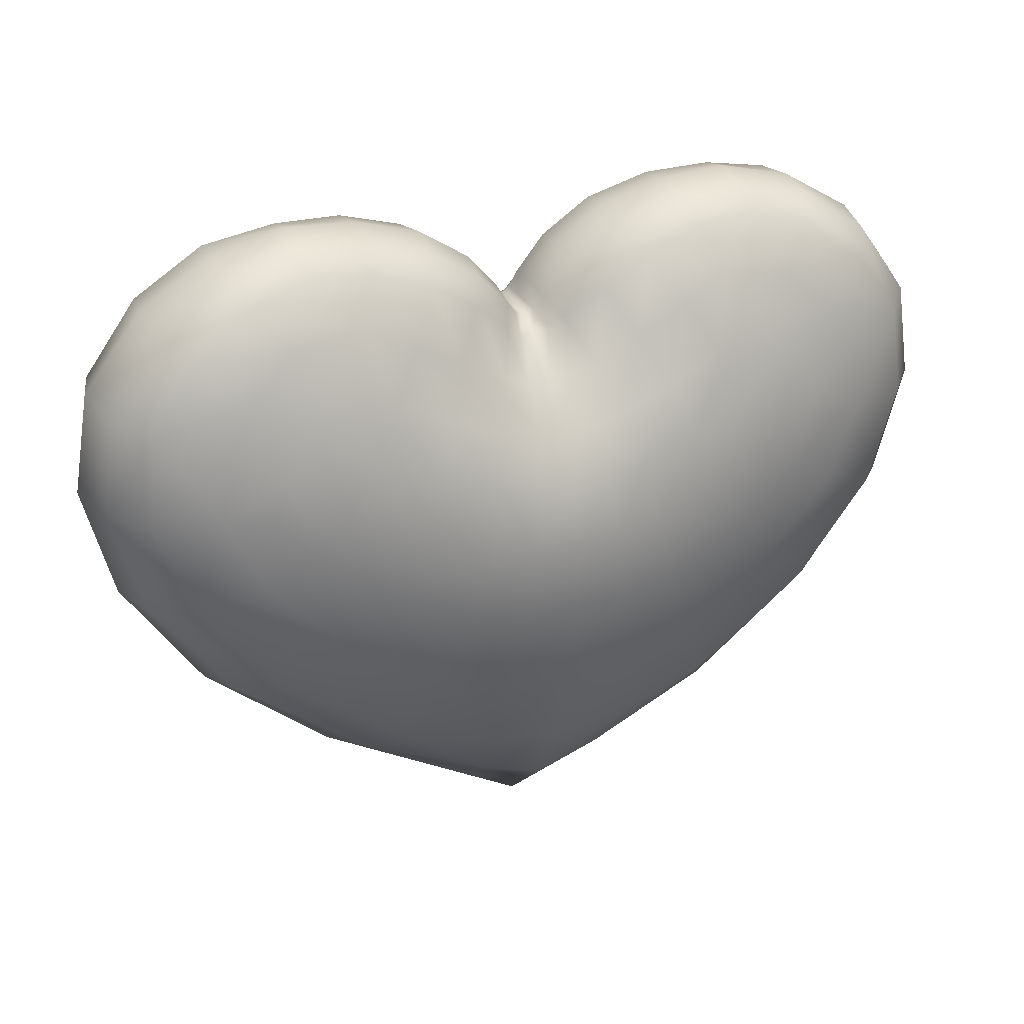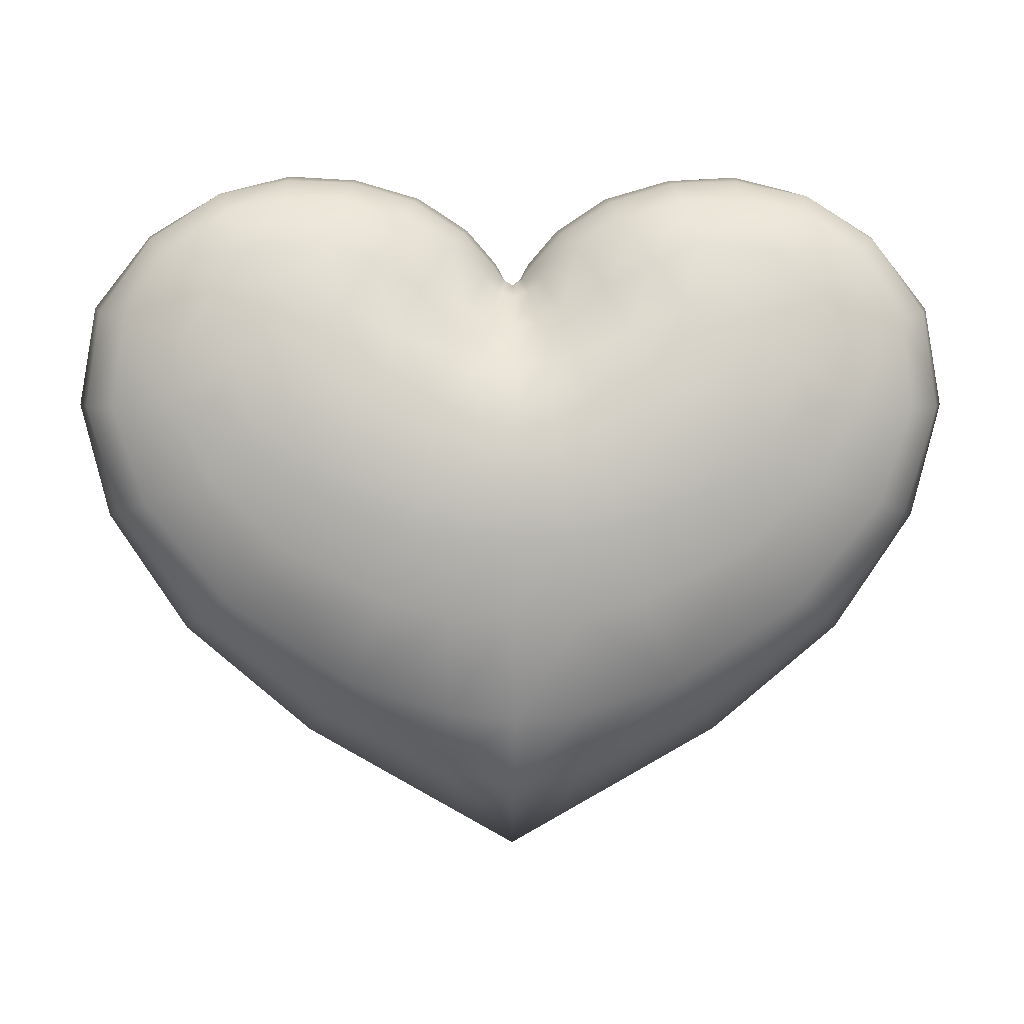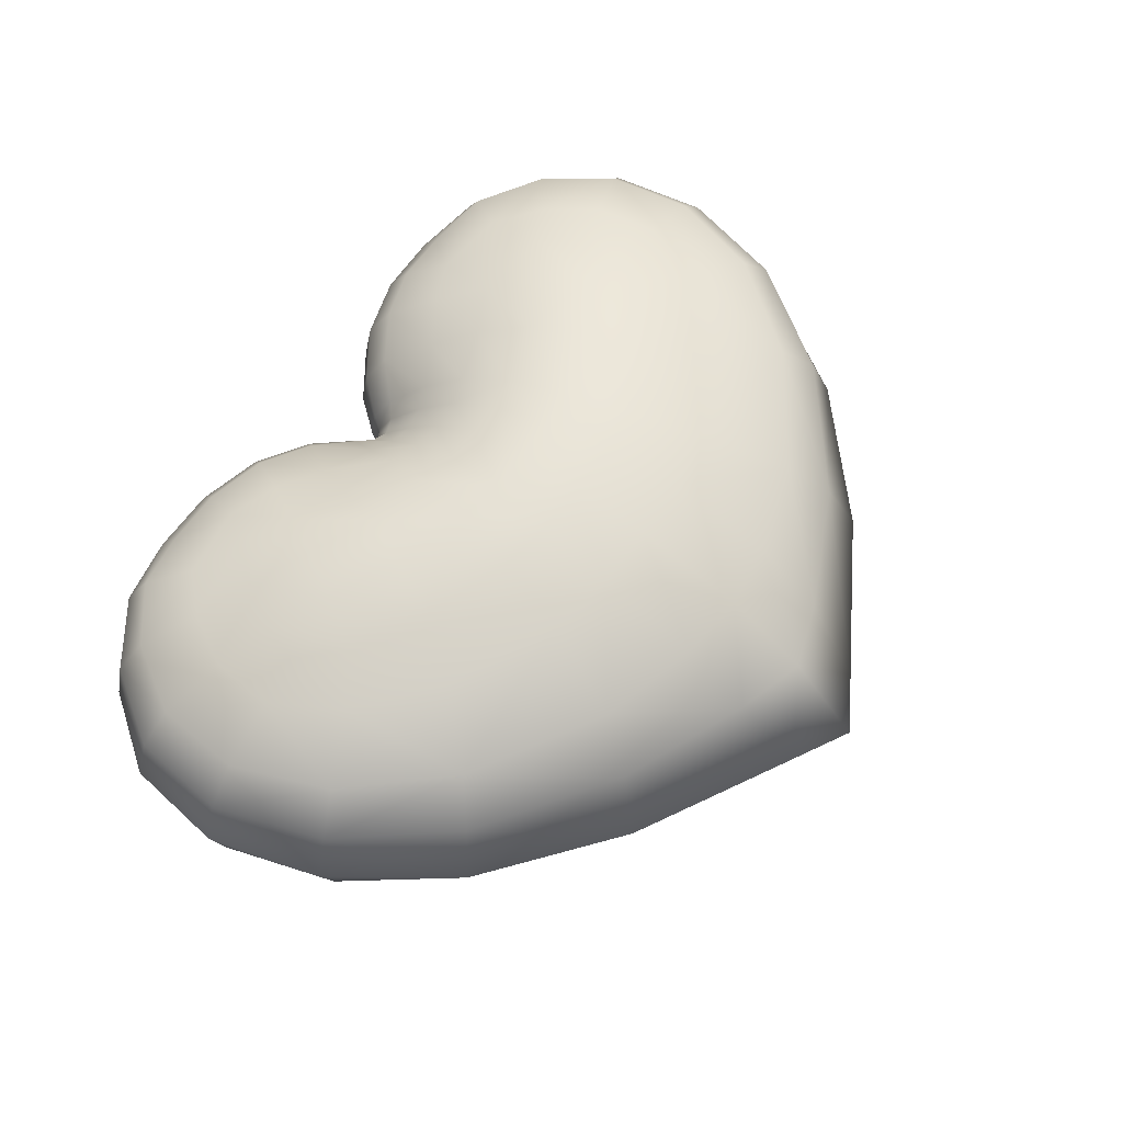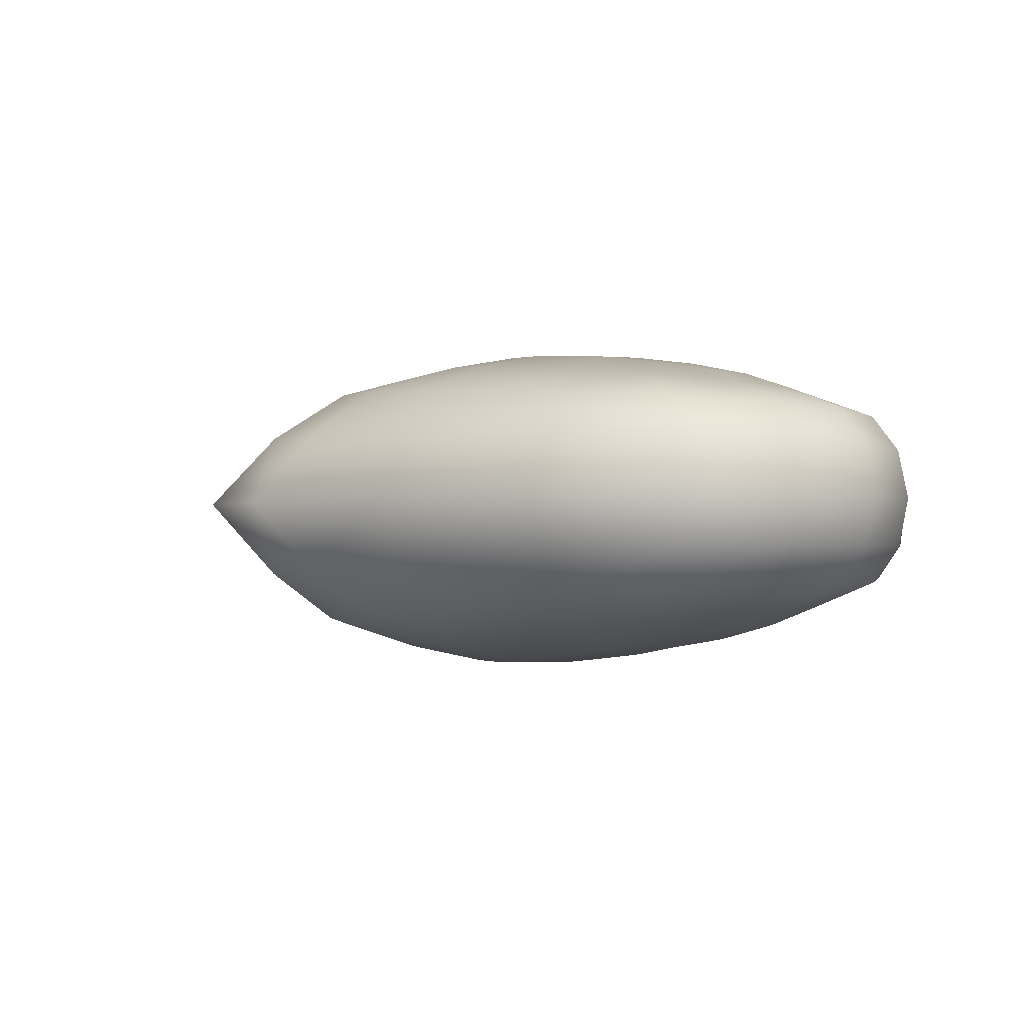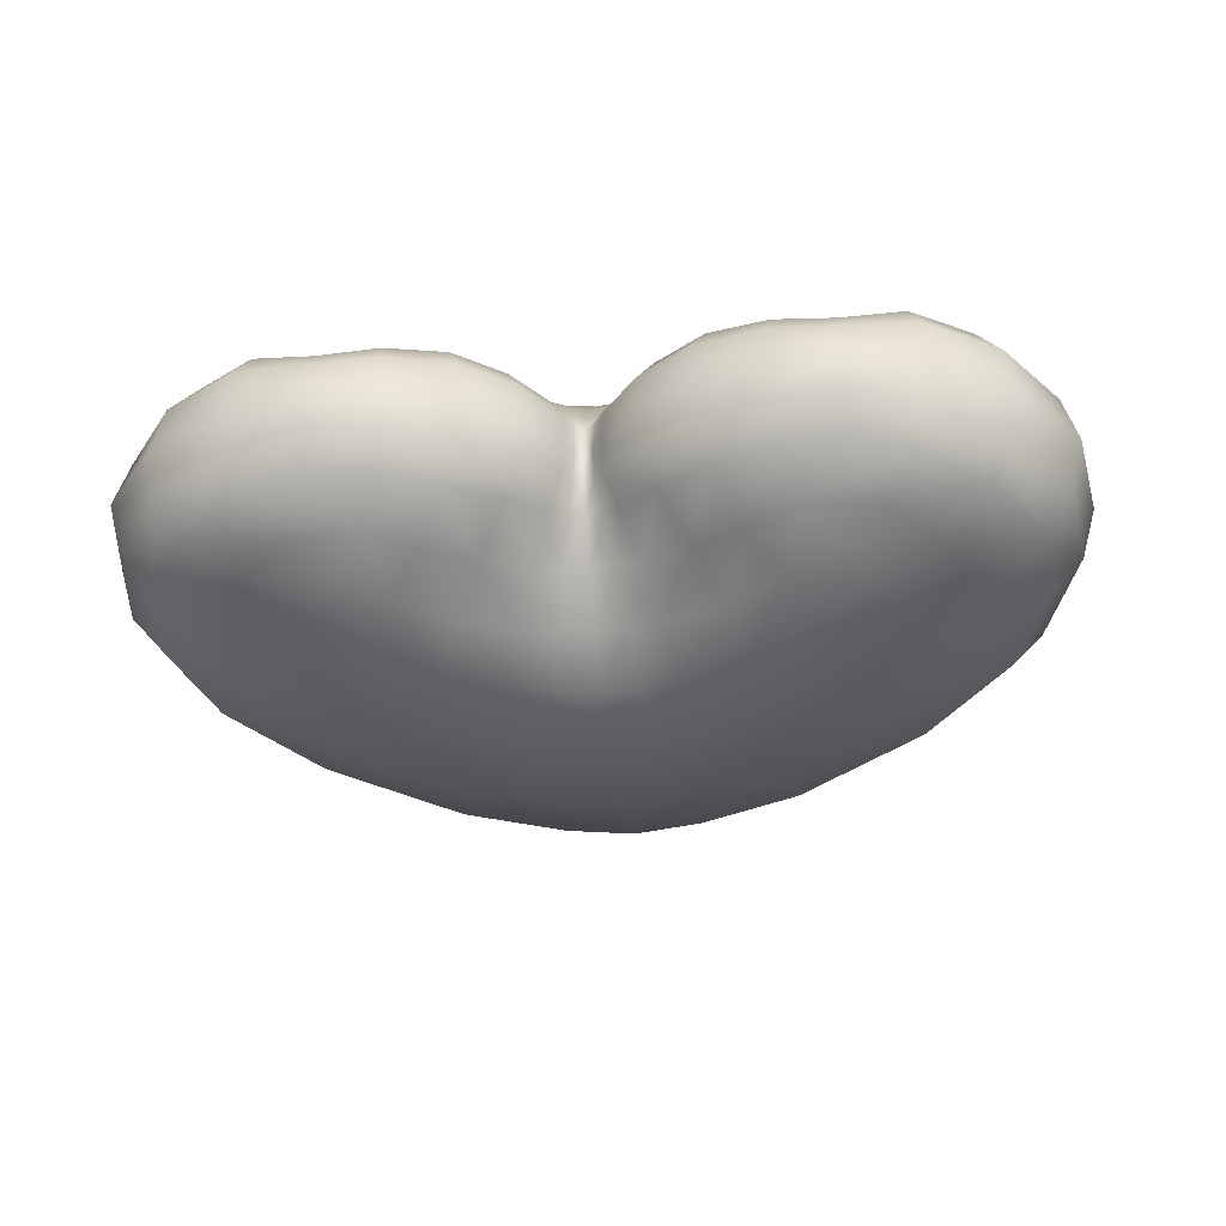
<metadata>
{"format":"obj","ext":"obj","renderer":"f3d","projection":"perspective","resolution":1024,"background":"white","views":[{"elev":28.0,"azim":157.4,"up":"+Y"},{"elev":2.7,"azim":178.7,"up":"+Y"},{"elev":61.3,"azim":-55.9,"up":"+Z"},{"elev":-3.4,"azim":68.0,"up":"+Z"},{"elev":-36.1,"azim":-173.9,"up":"+Z"}]}
</metadata>
<code>
o Heart_Shape
v 0.8878 1.157 0.1787
v 0.7924 1.304 0.1712
v 0.686 1.226 0.2224
v 0.755 1.112 0.2326
v 0.9519 1.18 0.0968
v 0.8387 1.341 0.09184
v 0.911 0.9669 0.1843
v 0.9823 0.9685 0.0994
v 0.7719 0.9715 0.2391
v 0.6639 1.398 0.1553
v 0.5982 1.311 0.203
v 0.6898 1.441 0.08191
v 0.531 1.432 0.1201
v 0.5231 1.364 0.1792
v 0.5356 1.474 0.06222
v 0.4038 1.425 0.1349
v 0.4398 1.332 0.1974
v 0.3906 1.469 0.07064
v 0.2786 1.384 0.1493
v 0.3368 1.285 0.2162
v 0.2528 1.427 0.07858
v 0.3983 1.188 0.2658
v 0.5053 1.25 0.2451
v 0.1727 1.319 0.1404
v 0.2339 1.225 0.2072
v 0.1419 1.356 0.07359
v 0.2829 1.128 0.2777
v 0.3337 1.021 0.3222
v 0.4621 1.09 0.3012
v 0.5774 1.16 0.2679
v 0.09691 1.251 0.1197
v 0.1336 1.174 0.1988
v 0.07256 1.282 0.06106
v 0.1601 1.083 0.2786
v 0.1883 0.9716 0.3292
v 0.2187 0.8458 0.3528
v 0.3865 0.9048 0.3372
v 0.5239 0.9858 0.3098
v 0.1105 0.9589 0.3318
v 0.126 0.8307 0.3589
v 0.09624 1.067 0.2708
v 0.2568 0.7065 0.3476
v 0.4502 0.7853 0.3259
v 0.1457 0.6863 0.3558
v 0.6384 1.063 0.2766
v 0.6754 0.9771 0.2756
v 0.5926 0.8887 0.2973
v 0.5392 0.6667 0.2842
v 0.6969 0.8169 0.2603
v 0.3102 0.5505 0.3088
v 0.1737 0.5199 0.3204
v 0.6645 0.544 0.212
v 0.8385 0.754 0.1979
v 0.7326 0.4915 0.1163
v 0.9113 0.7296 0.1074
v 0.3931 0.367 0.2351
v 0.4506 0.2828 0.1311
v 0.06495 1.225 0.1076
v 0.08311 1.153 0.1893
v 0.05201 1.255 0.05343
v 0.1777 0.3009 0.2504
v 0.1784 0.16 0.1412
v -0.8257 1.157 0.1787
v -0.6929 1.112 0.2326
v -0.6239 1.226 0.2224
v -0.7303 1.304 0.1712
v -0.7766 1.341 0.09184
v -0.8899 1.18 0.0968
v -0.9203 0.9685 0.0994
v -0.8489 0.9669 0.1843
v -0.7098 0.9715 0.2391
v -0.5361 1.311 0.203
v -0.6019 1.398 0.1553
v -0.6277 1.441 0.08191
v -0.461 1.364 0.1792
v -0.4689 1.432 0.1201
v -0.4735 1.474 0.06222
v -0.3777 1.332 0.1974
v -0.3417 1.425 0.1349
v -0.3285 1.469 0.07064
v -0.2747 1.285 0.2162
v -0.2165 1.384 0.1493
v -0.1908 1.427 0.07858
v -0.4432 1.25 0.2451
v -0.3362 1.188 0.2658
v -0.1719 1.225 0.2072
v -0.1107 1.319 0.1404
v -0.0798 1.356 0.07359
v -0.2208 1.128 0.2777
v -0.4001 1.09 0.3012
v -0.2716 1.021 0.3222
v -0.5153 1.16 0.2679
v -0.07153 1.174 0.1988
v -0.03484 1.251 0.1197
v -0.01049 1.282 0.06106
v -0.09799 1.083 0.2786
v -0.1263 0.9716 0.3292
v -0.3244 0.9048 0.3372
v -0.1566 0.8458 0.3528
v -0.4619 0.9858 0.3098
v -0.06391 0.8307 0.3589
v -0.04848 0.9589 0.3318
v -0.03417 1.067 0.2708
v -0.3881 0.7853 0.3259
v -0.1947 0.7065 0.3476
v -0.08359 0.6863 0.3558
v -0.5764 1.063 0.2766
v -0.6133 0.9771 0.2756
v -0.5305 0.8887 0.2973
v -0.6349 0.8169 0.2603
v -0.4771 0.6667 0.2842
v -0.2481 0.5505 0.3088
v -0.1116 0.5199 0.3204
v -0.6025 0.544 0.212
v -0.7764 0.754 0.1979
v -0.8493 0.7296 0.1074
v -0.6705 0.4915 0.1163
v -0.3886 0.2828 0.1311
v -0.331 0.367 0.2351
v -0.02104 1.153 0.1893
v -0.002881 1.225 0.1076
v 0.01006 1.255 0.05343
v -0.1156 0.3009 0.2504
v -0.1163 0.16 0.1412
v 0.9801 1.193 -0.01682
v 0.8546 1.356 -0.01682
v 1.016 0.9739 -0.01682
v 0.6953 1.453 -0.01682
v 0.5371 1.492 -0.01682
v 0.3862 1.483 -0.01682
v 0.2436 1.442 -0.01682
v 0.1325 1.368 -0.01682
v 0.06796 1.293 -0.01682
v 0.7768 0.4635 -0.01682
v 0.9507 0.7218 -0.01682
v 0.4965 0.228 -0.01682
v 0.04909 1.259 -0.01682
v 0.03103 0.1127 0.1455
v 0.03103 -0.03713 -0.01682
v 0.1537 0.0326 -0.01682
v -0.7926 1.356 -0.01682
v -0.918 1.193 -0.01682
v -0.9537 0.9739 -0.01682
v -0.6332 1.453 -0.01682
v -0.475 1.492 -0.01682
v -0.3241 1.483 -0.01682
v -0.1816 1.442 -0.01682
v -0.07046 1.368 -0.01682
v -0.005895 1.293 -0.01682
v -0.8887 0.7218 -0.01682
v -0.7147 0.4635 -0.01682
v -0.4345 0.228 -0.01682
v 0.03103 1.242 0.04913
v 0.03103 1.242 -0.01682
v 0.01297 1.259 -0.01682
v -0.09166 0.0326 -0.01682
v 0.8878 1.157 -0.2123
v 0.755 1.112 -0.2662
v 0.686 1.226 -0.256
v 0.7924 1.304 -0.2049
v 0.8387 1.341 -0.1255
v 0.9519 1.18 -0.1304
v 0.9823 0.9685 -0.133
v 0.911 0.9669 -0.2179
v 0.7719 0.9715 -0.2727
v 0.5982 1.311 -0.2366
v 0.6639 1.398 -0.1889
v 0.6898 1.441 -0.1155
v 0.5231 1.364 -0.2128
v 0.531 1.432 -0.1537
v 0.5356 1.474 -0.09585
v 0.4398 1.332 -0.231
v 0.4038 1.425 -0.1685
v 0.3906 1.469 -0.1043
v 0.3368 1.285 -0.2498
v 0.2786 1.384 -0.1829
v 0.2528 1.427 -0.1122
v 0.5053 1.25 -0.2787
v 0.3983 1.188 -0.2994
v 0.2339 1.225 -0.2408
v 0.1727 1.319 -0.174
v 0.1419 1.356 -0.1072
v 0.2829 1.128 -0.3113
v 0.4621 1.09 -0.3348
v 0.3337 1.021 -0.3558
v 0.5774 1.16 -0.3016
v 0.1336 1.174 -0.2324
v 0.09691 1.251 -0.1534
v 0.07256 1.282 -0.0947
v 0.1601 1.083 -0.3122
v 0.1883 0.9716 -0.3629
v 0.3865 0.9048 -0.3709
v 0.2187 0.8458 -0.3865
v 0.5239 0.9858 -0.3434
v 0.126 0.8307 -0.3925
v 0.1105 0.9589 -0.3655
v 0.09624 1.067 -0.3044
v 0.4502 0.7853 -0.3596
v 0.2568 0.7065 -0.3812
v 0.1457 0.6863 -0.3894
v 0.6384 1.063 -0.3103
v 0.6754 0.9771 -0.3093
v 0.5926 0.8887 -0.3309
v 0.6969 0.8169 -0.2939
v 0.5392 0.6667 -0.3178
v 0.3102 0.5505 -0.3424
v 0.1737 0.5199 -0.3541
v 0.6645 0.544 -0.2457
v 0.8385 0.754 -0.2316
v 0.9113 0.7296 -0.141
v 0.7326 0.4915 -0.1499
v 0.4506 0.2828 -0.1647
v 0.3931 0.367 -0.2687
v 0.08311 1.153 -0.2229
v 0.06495 1.225 -0.1412
v 0.05201 1.255 -0.08707
v 0.1777 0.3009 -0.284
v 0.1784 0.16 -0.1748
v -0.8257 1.157 -0.2123
v -0.7303 1.304 -0.2049
v -0.6239 1.226 -0.256
v -0.6929 1.112 -0.2662
v -0.8899 1.18 -0.1304
v -0.7766 1.341 -0.1255
v -0.8489 0.9669 -0.2179
v -0.9203 0.9685 -0.133
v -0.7098 0.9715 -0.2727
v -0.6019 1.398 -0.1889
v -0.5361 1.311 -0.2366
v -0.6277 1.441 -0.1155
v -0.4689 1.432 -0.1537
v -0.461 1.364 -0.2128
v -0.4735 1.474 -0.09585
v -0.3417 1.425 -0.1685
v -0.3777 1.332 -0.231
v -0.3285 1.469 -0.1043
v -0.2165 1.384 -0.1829
v -0.2747 1.285 -0.2498
v -0.1908 1.427 -0.1122
v -0.3362 1.188 -0.2994
v -0.4432 1.25 -0.2787
v -0.1107 1.319 -0.174
v -0.1719 1.225 -0.2408
v -0.0798 1.356 -0.1072
v -0.2208 1.128 -0.3113
v -0.2716 1.021 -0.3558
v -0.4001 1.09 -0.3348
v -0.5153 1.16 -0.3016
v -0.03484 1.251 -0.1534
v -0.07153 1.174 -0.2324
v -0.01049 1.282 -0.0947
v -0.09799 1.083 -0.3122
v -0.1263 0.9716 -0.3629
v -0.1566 0.8458 -0.3865
v -0.3244 0.9048 -0.3709
v -0.4619 0.9858 -0.3434
v -0.04848 0.9589 -0.3655
v -0.06391 0.8307 -0.3925
v -0.03417 1.067 -0.3044
v -0.1947 0.7065 -0.3812
v -0.3881 0.7853 -0.3596
v -0.08359 0.6863 -0.3894
v -0.5764 1.063 -0.3103
v -0.6133 0.9771 -0.3093
v -0.5305 0.8887 -0.3309
v -0.4771 0.6667 -0.3178
v -0.6349 0.8169 -0.2939
v -0.2481 0.5505 -0.3424
v -0.1116 0.5199 -0.3541
v -0.6025 0.544 -0.2457
v -0.7764 0.754 -0.2316
v -0.6705 0.4915 -0.1499
v -0.8493 0.7296 -0.141
v -0.331 0.367 -0.2687
v -0.3886 0.2828 -0.1647
v -0.002881 1.225 -0.1412
v -0.02104 1.153 -0.2229
v 0.01006 1.255 -0.08707
v -0.1156 0.3009 -0.284
v -0.1163 0.16 -0.1748
v 0.03103 0.1127 -0.1791
v 0.03103 1.242 -0.08276
v 0.03103 0.9575 0.3326
v 0.03103 0.8292 0.3607
v 0.03103 1.063 0.2651
v 0.03103 0.6845 0.3581
v 0.03103 0.5169 0.3247
v 0.03103 1.214 0.1012
v 0.03103 1.145 0.1837
v 0.03103 0.2837 0.2574
v 0.03103 0.8292 -0.3943
v 0.03103 0.9575 -0.3662
v 0.03103 1.063 -0.2988
v 0.03103 0.6845 -0.3918
v 0.03103 0.5169 -0.3584
v 0.03103 1.145 -0.2174
v 0.03103 1.214 -0.1349
v 0.03103 0.2837 -0.291
f 1 2 3 4
f 1 5 6 2
f 1 7 8 5
f 1 4 9 7
f 2 10 11 3
f 2 6 12 10
f 10 13 14 11
f 10 12 15 13
f 13 16 17 14
f 13 15 18 16
f 16 19 20 17
f 16 18 21 19
f 17 20 22 23
f 17 23 11 14
f 19 24 25 20
f 19 21 26 24
f 20 25 27 22
f 22 27 28 29
f 22 29 30 23
f 24 31 32 25
f 24 26 33 31
f 25 32 34 27
f 27 34 35 28
f 28 35 36 37
f 28 37 38 29
f 35 39 40 36
f 35 34 41 39
f 36 42 43 37
f 36 40 44 42
f 23 30 3 11
f 30 45 4 3
f 30 29 38 45
f 45 46 9 4
f 45 38 47 46
f 38 37 43 47
f 47 43 48 49
f 47 49 9 46
f 43 42 50 48
f 42 44 51 50
f 52 53 49 48
f 52 54 55 53
f 52 56 57 54
f 52 48 50 56
f 53 7 9 49
f 53 55 8 7
f 31 58 59 32
f 31 33 60 58
f 32 59 41 34
f 56 50 51 61
f 56 61 62 57
f 63 64 65 66
f 63 66 67 68
f 63 68 69 70
f 63 70 71 64
f 66 65 72 73
f 66 73 74 67
f 73 72 75 76
f 73 76 77 74
f 76 75 78 79
f 76 79 80 77
f 79 78 81 82
f 79 82 83 80
f 78 84 85 81
f 78 75 72 84
f 82 81 86 87
f 82 87 88 83
f 81 85 89 86
f 85 90 91 89
f 85 84 92 90
f 87 86 93 94
f 87 94 95 88
f 86 89 96 93
f 89 91 97 96
f 91 98 99 97
f 91 90 100 98
f 97 99 101 102
f 97 102 103 96
f 99 98 104 105
f 99 105 106 101
f 84 72 65 92
f 92 65 64 107
f 92 107 100 90
f 107 64 71 108
f 107 108 109 100
f 100 109 104 98
f 109 110 111 104
f 109 108 71 110
f 104 111 112 105
f 105 112 113 106
f 114 111 110 115
f 114 115 116 117
f 114 117 118 119
f 114 119 112 111
f 115 110 71 70
f 115 70 69 116
f 94 93 120 121
f 94 121 122 95
f 93 96 103 120
f 119 123 113 112
f 119 118 124 123
f 5 125 126 6
f 8 127 125 5
f 6 126 128 12
f 12 128 129 15
f 15 129 130 18
f 18 130 131 21
f 21 131 132 26
f 26 132 133 33
f 54 134 135 55
f 57 136 134 54
f 55 135 127 8
f 33 133 137 60
f 138 139 140 62
f 67 141 142 68
f 68 142 143 69
f 74 144 141 67
f 77 145 144 74
f 80 146 145 77
f 83 147 146 80
f 88 148 147 83
f 95 149 148 88
f 116 150 151 117
f 117 151 152 118
f 69 143 150 116
f 153 154 155 122
f 118 152 156 124
f 157 158 159 160
f 157 160 161 162
f 157 162 163 164
f 157 164 165 158
f 160 159 166 167
f 160 167 168 161
f 167 166 169 170
f 167 170 171 168
f 170 169 172 173
f 170 173 174 171
f 173 172 175 176
f 173 176 177 174
f 172 178 179 175
f 172 169 166 178
f 176 175 180 181
f 176 181 182 177
f 175 179 183 180
f 179 184 185 183
f 179 178 186 184
f 181 180 187 188
f 181 188 189 182
f 180 183 190 187
f 183 185 191 190
f 185 192 193 191
f 185 184 194 192
f 191 193 195 196
f 191 196 197 190
f 193 192 198 199
f 193 199 200 195
f 178 166 159 186
f 186 159 158 201
f 186 201 194 184
f 201 158 165 202
f 201 202 203 194
f 194 203 198 192
f 203 204 205 198
f 203 202 165 204
f 198 205 206 199
f 199 206 207 200
f 208 205 204 209
f 208 209 210 211
f 208 211 212 213
f 208 213 206 205
f 209 204 165 164
f 209 164 163 210
f 188 187 214 215
f 188 215 216 189
f 187 190 197 214
f 213 217 207 206
f 213 212 218 217
f 219 220 221 222
f 219 223 224 220
f 219 225 226 223
f 219 222 227 225
f 220 228 229 221
f 220 224 230 228
f 228 231 232 229
f 228 230 233 231
f 231 234 235 232
f 231 233 236 234
f 234 237 238 235
f 234 236 239 237
f 235 238 240 241
f 235 241 229 232
f 237 242 243 238
f 237 239 244 242
f 238 243 245 240
f 240 245 246 247
f 240 247 248 241
f 242 249 250 243
f 242 244 251 249
f 243 250 252 245
f 245 252 253 246
f 246 253 254 255
f 246 255 256 247
f 253 257 258 254
f 253 252 259 257
f 254 260 261 255
f 254 258 262 260
f 241 248 221 229
f 248 263 222 221
f 248 247 256 263
f 263 264 227 222
f 263 256 265 264
f 256 255 261 265
f 265 261 266 267
f 265 267 227 264
f 261 260 268 266
f 260 262 269 268
f 270 271 267 266
f 270 272 273 271
f 270 274 275 272
f 270 266 268 274
f 271 225 227 267
f 271 273 226 225
f 249 276 277 250
f 249 251 278 276
f 250 277 259 252
f 274 268 269 279
f 274 279 280 275
f 162 161 126 125
f 163 162 125 127
f 161 168 128 126
f 168 171 129 128
f 171 174 130 129
f 174 177 131 130
f 177 182 132 131
f 182 189 133 132
f 211 210 135 134
f 212 211 134 136
f 210 163 127 135
f 189 216 137 133
f 281 218 140 139
f 224 223 142 141
f 223 226 143 142
f 230 224 141 144
f 233 230 144 145
f 236 233 145 146
f 239 236 146 147
f 244 239 147 148
f 251 244 148 149
f 273 272 151 150
f 272 275 152 151
f 226 273 150 143
f 282 278 155 154
f 275 280 156 152
f 39 283 284 40
f 41 285 283 39
f 40 284 286 44
f 44 286 287 51
f 58 288 289 59
f 60 153 288 58
f 59 289 285 41
f 51 287 290 61
f 61 290 138 62
f 101 284 283 102
f 102 283 285 103
f 106 286 284 101
f 113 287 286 106
f 120 289 288 121
f 121 288 153 122
f 103 285 289 120
f 123 290 287 113
f 124 138 290 123
f 137 154 153 60
f 140 136 57 62
f 155 149 95 122
f 156 139 138 124
f 195 291 292 196
f 196 292 293 197
f 200 294 291 195
f 207 295 294 200
f 214 296 297 215
f 215 297 282 216
f 197 293 296 214
f 217 298 295 207
f 218 281 298 217
f 257 292 291 258
f 259 293 292 257
f 258 291 294 262
f 262 294 295 269
f 276 297 296 277
f 278 282 297 276
f 277 296 293 259
f 269 295 298 279
f 279 298 281 280
f 216 282 154 137
f 218 212 136 140
f 278 251 149 155
f 280 281 139 156

</code>
